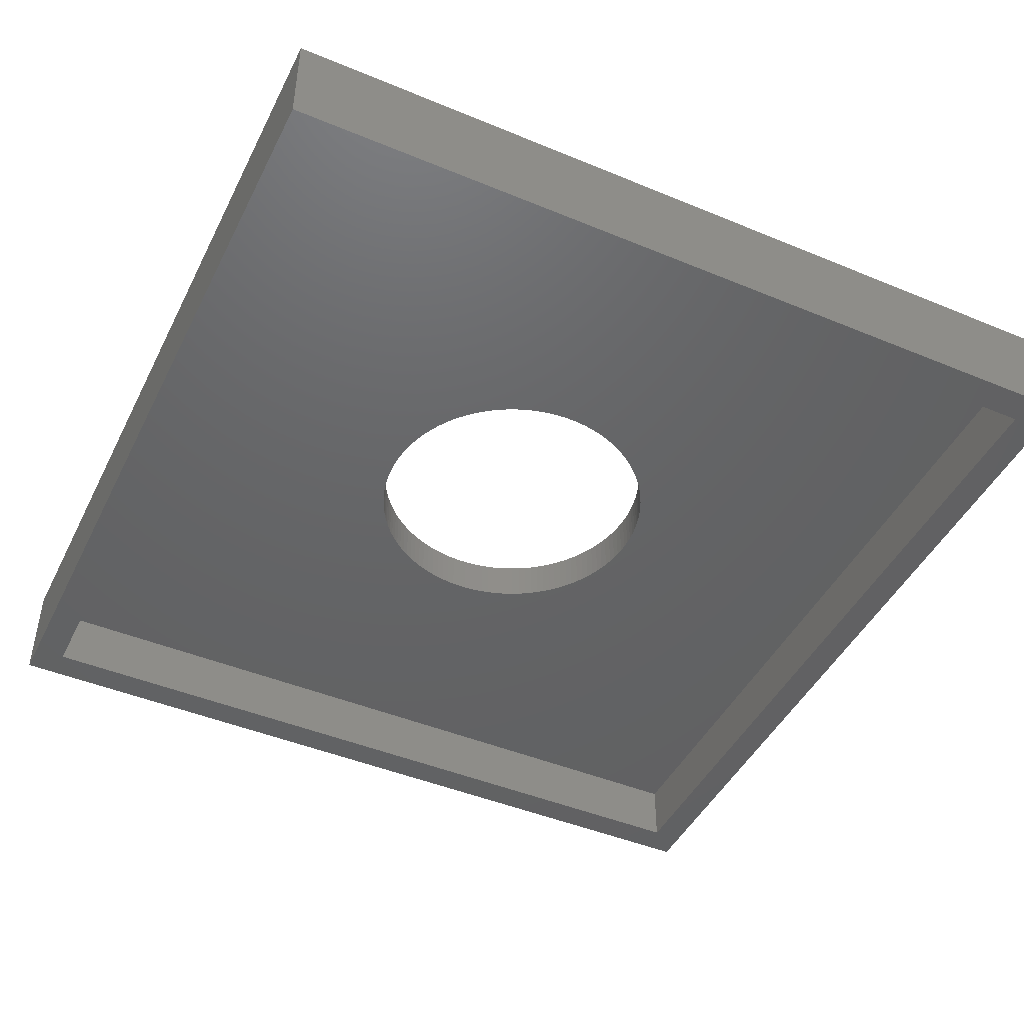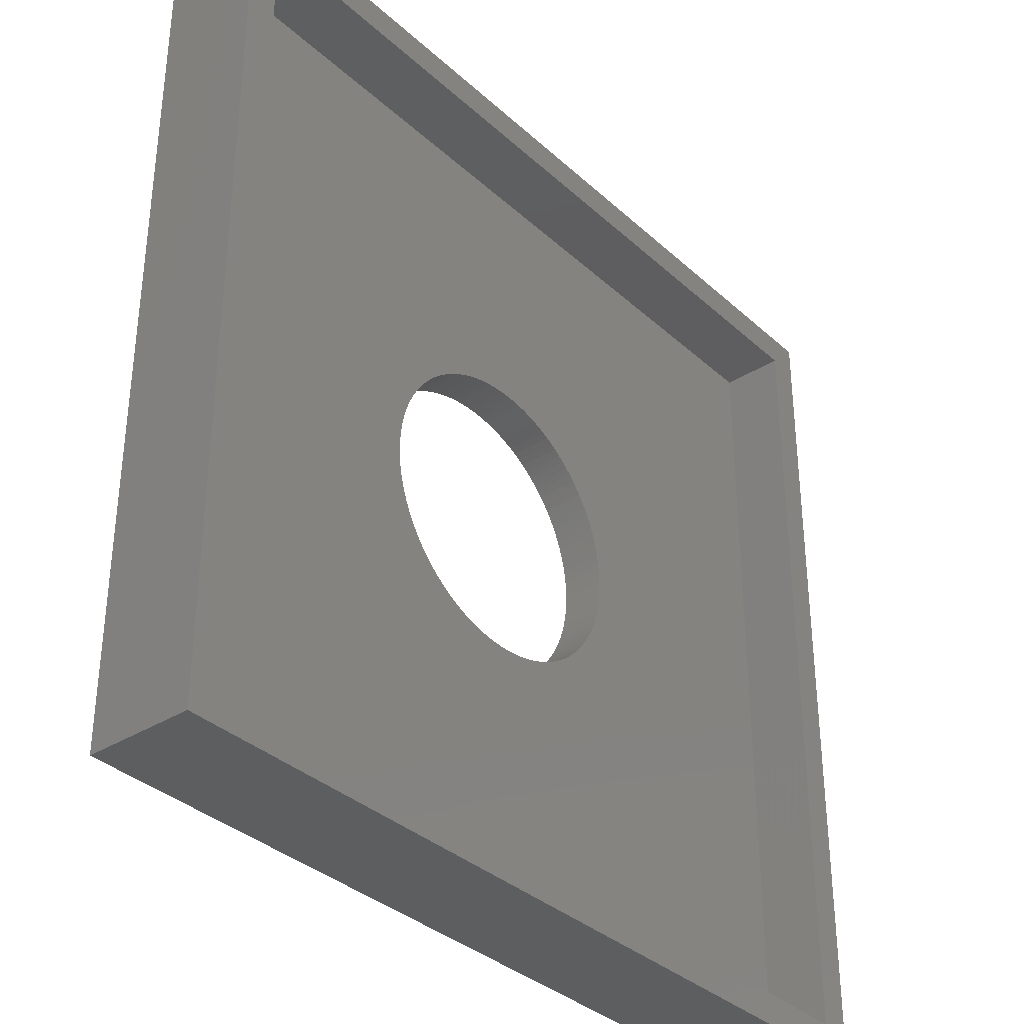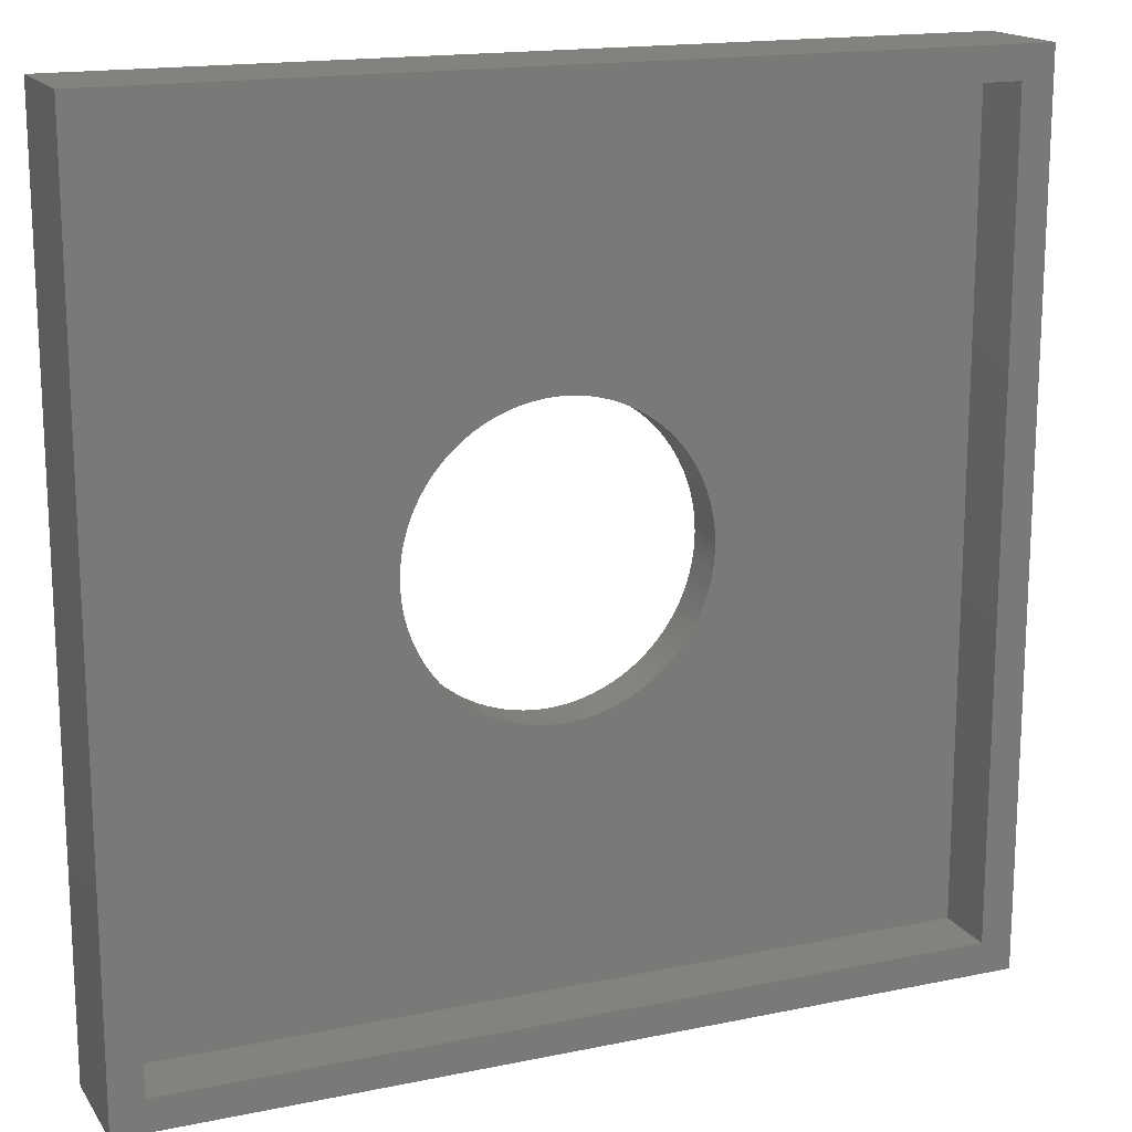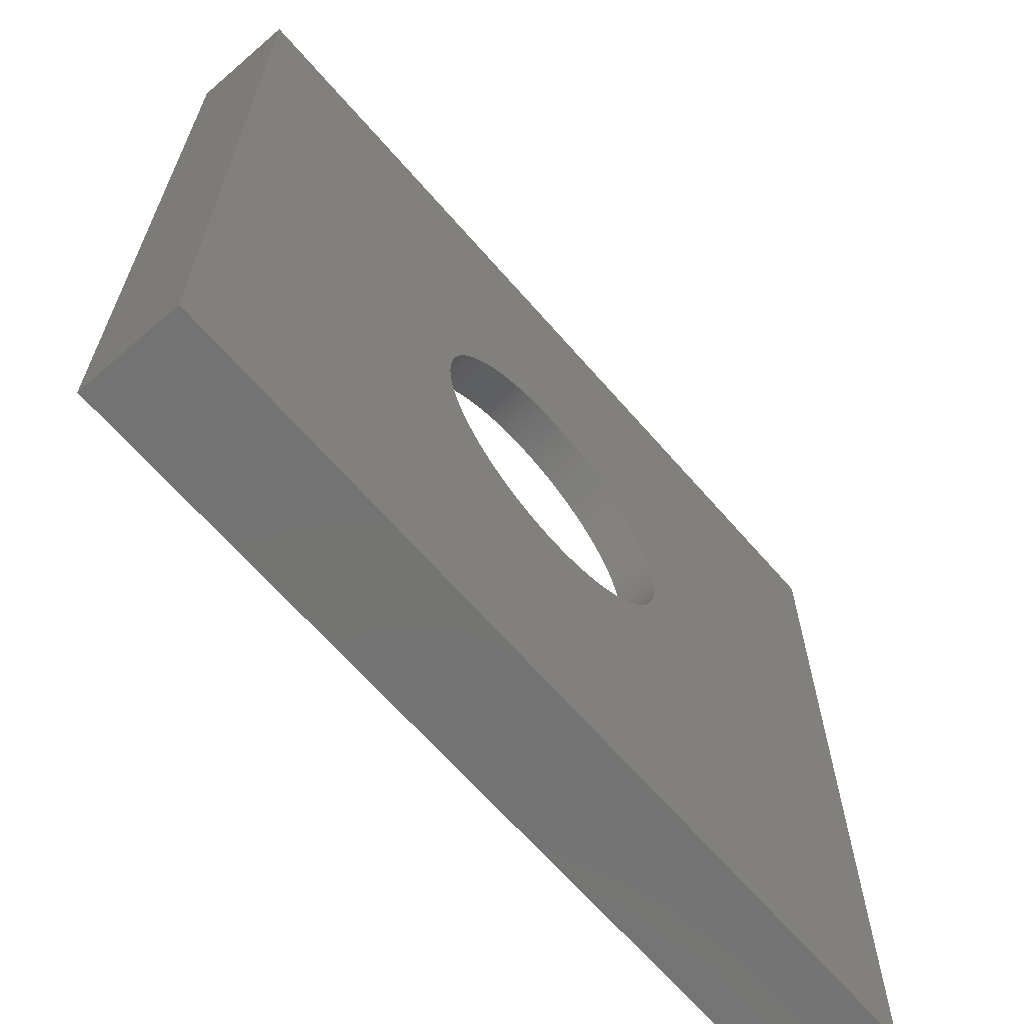
<metadata>
{"format":"stl","ext":"stl","renderer":"f3d","projection":"perspective","resolution":1024,"background":"white","views":[{"elev":-45.6,"azim":-115.5,"up":"+Z"},{"elev":-35.0,"azim":129.9,"up":"+Y"},{"elev":16.6,"azim":157.2,"up":"+Y"},{"elev":-65.8,"azim":-49.0,"up":"+Y"}]}
</metadata>
<code>
# stl→obj: 268 verts, 536 faces
v -20.55 -20.55 -4.5
v -20.55 20.55 -9.5
v -20.55 -20.55 -9.5
v -20.55 20.55 -4.5
v 20.55 -20.55 -4.5
v 20.55 -20.55 -9.5
v -5.131 -4.761 -4.5
v -4.888 -5.011 -4.5
v -4.632 -5.248 -4.5
v -5.362 -4.5 -4.5
v -4.364 -5.473 -4.5
v -5.58 -4.227 -4.5
v -4.086 -5.684 -4.5
v -5.784 -3.943 -4.5
v -3.798 -5.88 -4.5
v -5.973 -3.65 -4.5
v -3.5 -6.062 -4.5
v -6.148 -3.348 -4.5
v -3.193 -6.229 -4.5
v -6.307 -3.037 -4.5
v -2.879 -6.381 -4.5
v -6.45 -2.719 -4.5
v -2.557 -6.516 -4.5
v -6.578 -2.394 -4.5
v -2.229 -6.635 -4.5
v -6.689 -2.063 -4.5
v -1.896 -6.738 -4.5
v -6.784 -1.727 -4.5
v -1.558 -6.824 -4.5
v -6.861 -1.387 -4.5
v -1.216 -6.894 -4.5
v -6.922 -1.043 -4.5
v -0.8704 -6.946 -4.5
v -6.965 -0.697 -4.5
v -0.5231 -6.98 -4.5
v -6.991 -0.3489 -4.5
v -0.1745 -6.998 -4.5
v -7 -2.401e-14 -4.5
v 0.8704 -6.946 -4.5
v 0.5231 -6.98 -4.5
v 1.216 -6.894 -4.5
v 1.558 -6.824 -4.5
v 1.896 -6.738 -4.5
v 2.229 -6.635 -4.5
v 2.557 -6.516 -4.5
v 2.879 -6.381 -4.5
v 3.193 -6.229 -4.5
v 3.5 -6.062 -4.5
v 3.798 -5.88 -4.5
v 4.086 -5.684 -4.5
v 4.364 -5.473 -4.5
v 4.632 -5.248 -4.5
v 4.888 -5.011 -4.5
v 0.1745 -6.998 -4.5
v -5.362 4.5 -4.5
v -5.131 4.761 -4.5
v -5.58 4.227 -4.5
v -5.784 3.943 -4.5
v -5.973 3.65 -4.5
v -6.148 3.348 -4.5
v -6.307 3.037 -4.5
v -6.45 2.719 -4.5
v -6.578 2.394 -4.5
v -6.689 2.063 -4.5
v -6.784 1.727 -4.5
v -6.861 1.387 -4.5
v -6.922 1.043 -4.5
v -6.965 0.697 -4.5
v -6.991 0.3489 -4.5
v -4.888 5.011 -4.5
v 5.131 -4.761 -4.5
v -4.632 5.248 -4.5
v 5.362 -4.5 -4.5
v -4.364 5.473 -4.5
v 5.58 -4.227 -4.5
v -4.086 5.684 -4.5
v 5.784 -3.943 -4.5
v -3.798 5.88 -4.5
v 5.973 -3.65 -4.5
v -3.5 6.062 -4.5
v 6.148 -3.348 -4.5
v -3.193 6.229 -4.5
v 6.307 -3.037 -4.5
v -2.879 6.381 -4.5
v 6.45 -2.719 -4.5
v -2.557 6.516 -4.5
v 6.578 -2.394 -4.5
v -2.229 6.635 -4.5
v 6.689 -2.063 -4.5
v -1.896 6.738 -4.5
v 6.784 -1.727 -4.5
v -1.558 6.824 -4.5
v 6.861 -1.387 -4.5
v -1.216 6.894 -4.5
v 6.922 -1.043 -4.5
v -0.8704 6.946 -4.5
v 6.965 -0.697 -4.5
v -0.5231 6.98 -4.5
v 6.991 -0.3489 -4.5
v -0.1745 6.998 -4.5
v 7 -1.715e-15 -4.5
v 20.55 20.55 -4.5
v 6.991 0.3489 -4.5
v 6.965 0.697 -4.5
v 6.922 1.043 -4.5
v 6.861 1.387 -4.5
v 6.784 1.727 -4.5
v 6.689 2.063 -4.5
v 6.578 2.394 -4.5
v 6.45 2.719 -4.5
v 6.307 3.037 -4.5
v 6.148 3.348 -4.5
v 5.973 3.65 -4.5
v 5.784 3.943 -4.5
v 5.58 4.227 -4.5
v 5.362 4.5 -4.5
v 5.131 4.761 -4.5
v 4.888 5.011 -4.5
v 4.632 5.248 -4.5
v 4.364 5.473 -4.5
v 4.086 5.684 -4.5
v 3.798 5.88 -4.5
v 3.5 6.062 -4.5
v 3.193 6.229 -4.5
v 2.879 6.381 -4.5
v 2.557 6.516 -4.5
v 2.229 6.635 -4.5
v 1.896 6.738 -4.5
v 1.558 6.824 -4.5
v 1.216 6.894 -4.5
v 0.8704 6.946 -4.5
v 0.5231 6.98 -4.5
v 0.1745 6.998 -4.5
v 20.55 20.55 -9.5
v -19.05 -19.05 -9.5
v -19.05 19.05 -9.5
v 19.05 -19.05 -9.5
v 19.05 19.05 -9.5
v 7 -1.715e-15 -6.5
v 6.991 0.3489 -6.5
v 6.965 0.697 -6.5
v 6.922 1.043 -6.5
v 6.861 1.387 -6.5
v 6.784 1.727 -6.5
v 6.689 2.063 -6.5
v 6.578 2.394 -6.5
v 6.45 2.719 -6.5
v 6.307 3.037 -6.5
v 6.148 3.348 -6.5
v 5.973 3.65 -6.5
v 5.784 3.943 -6.5
v 5.58 4.227 -6.5
v 5.362 4.5 -6.5
v 5.131 4.761 -6.5
v 4.888 5.011 -6.5
v 4.632 5.248 -6.5
v 4.364 5.473 -6.5
v 4.086 5.684 -6.5
v 3.798 5.88 -6.5
v 3.5 6.062 -6.5
v 3.193 6.229 -6.5
v 2.879 6.381 -6.5
v 2.557 6.516 -6.5
v 2.229 6.635 -6.5
v 1.896 6.738 -6.5
v 1.558 6.824 -6.5
v 1.216 6.894 -6.5
v 0.8704 6.946 -6.5
v 0.5231 6.98 -6.5
v 0.1745 6.998 -6.5
v -0.1745 6.998 -6.5
v -0.5231 6.98 -6.5
v -0.8704 6.946 -6.5
v -1.216 6.894 -6.5
v -1.558 6.824 -6.5
v -1.896 6.738 -6.5
v -2.229 6.635 -6.5
v -2.557 6.516 -6.5
v -2.879 6.381 -6.5
v -3.193 6.229 -6.5
v -3.5 6.062 -6.5
v -3.798 5.88 -6.5
v -4.086 5.684 -6.5
v -4.364 5.473 -6.5
v -4.632 5.248 -6.5
v -4.888 5.011 -6.5
v -5.131 4.761 -6.5
v -5.362 4.5 -6.5
v -5.58 4.227 -6.5
v -5.784 3.943 -6.5
v -5.973 3.65 -6.5
v -6.148 3.348 -6.5
v -6.307 3.037 -6.5
v -6.45 2.719 -6.5
v -6.578 2.394 -6.5
v -6.689 2.063 -6.5
v -6.784 1.727 -6.5
v -6.861 1.387 -6.5
v -6.922 1.043 -6.5
v -6.965 0.697 -6.5
v -6.991 0.3489 -6.5
v -7 -2.401e-14 -6.5
v -6.991 -0.3489 -6.5
v -6.965 -0.697 -6.5
v -6.922 -1.043 -6.5
v -6.861 -1.387 -6.5
v -6.784 -1.727 -6.5
v -6.689 -2.063 -6.5
v -6.578 -2.394 -6.5
v -6.45 -2.719 -6.5
v -6.307 -3.037 -6.5
v -6.148 -3.348 -6.5
v -5.973 -3.65 -6.5
v -5.784 -3.943 -6.5
v -5.58 -4.227 -6.5
v -5.362 -4.5 -6.5
v -5.131 -4.761 -6.5
v -4.888 -5.011 -6.5
v -4.632 -5.248 -6.5
v -4.364 -5.473 -6.5
v -4.086 -5.684 -6.5
v -3.798 -5.88 -6.5
v -3.5 -6.062 -6.5
v -3.193 -6.229 -6.5
v -2.879 -6.381 -6.5
v -2.557 -6.516 -6.5
v -2.229 -6.635 -6.5
v -1.896 -6.738 -6.5
v -1.558 -6.824 -6.5
v -1.216 -6.894 -6.5
v -0.8704 -6.946 -6.5
v -0.5231 -6.98 -6.5
v -0.1745 -6.998 -6.5
v 0.1745 -6.998 -6.5
v 0.5231 -6.98 -6.5
v 0.8704 -6.946 -6.5
v 1.216 -6.894 -6.5
v 1.558 -6.824 -6.5
v 1.896 -6.738 -6.5
v 2.229 -6.635 -6.5
v 2.557 -6.516 -6.5
v 2.879 -6.381 -6.5
v 3.193 -6.229 -6.5
v 3.5 -6.062 -6.5
v 3.798 -5.88 -6.5
v 4.086 -5.684 -6.5
v 4.364 -5.473 -6.5
v 4.632 -5.248 -6.5
v 4.888 -5.011 -6.5
v 5.131 -4.761 -6.5
v 5.362 -4.5 -6.5
v 5.58 -4.227 -6.5
v 5.784 -3.943 -6.5
v 5.973 -3.65 -6.5
v 6.148 -3.348 -6.5
v 6.307 -3.037 -6.5
v 6.45 -2.719 -6.5
v 6.578 -2.394 -6.5
v 6.689 -2.063 -6.5
v 6.784 -1.727 -6.5
v 6.861 -1.387 -6.5
v 6.922 -1.043 -6.5
v 6.965 -0.697 -6.5
v 6.991 -0.3489 -6.5
v -19.05 -19.05 -6.5
v 19.05 -19.05 -6.5
v 19.05 19.05 -6.5
v -19.05 19.05 -6.5
f 1 2 3
f 1 4 2
f 5 3 6
f 5 1 3
f 7 1 8
f 9 8 1
f 10 1 7
f 11 9 1
f 12 1 10
f 13 11 1
f 14 1 12
f 15 13 1
f 16 1 14
f 17 15 1
f 18 1 16
f 19 17 1
f 20 1 18
f 21 19 1
f 22 1 20
f 23 21 1
f 24 1 22
f 25 23 1
f 26 1 24
f 27 25 1
f 28 1 26
f 29 27 1
f 30 1 28
f 31 29 1
f 32 1 30
f 33 31 1
f 34 1 32
f 35 33 1
f 36 1 34
f 37 35 1
f 38 1 36
f 5 39 40
f 5 41 39
f 5 42 41
f 5 43 42
f 5 44 43
f 5 45 44
f 5 46 45
f 5 47 46
f 5 48 47
f 5 49 48
f 5 50 49
f 5 51 50
f 5 52 51
f 5 53 52
f 5 37 1
f 5 54 37
f 5 40 54
f 4 55 56
f 4 57 55
f 4 58 57
f 4 59 58
f 4 60 59
f 4 61 60
f 4 62 61
f 4 63 62
f 4 64 63
f 4 65 64
f 4 66 65
f 4 67 66
f 4 68 67
f 4 69 68
f 4 38 69
f 4 1 38
f 70 4 56
f 71 53 5
f 72 4 70
f 73 71 5
f 74 4 72
f 75 73 5
f 76 4 74
f 77 75 5
f 78 4 76
f 79 77 5
f 80 4 78
f 81 79 5
f 82 4 80
f 83 81 5
f 84 4 82
f 85 83 5
f 86 4 84
f 87 85 5
f 88 4 86
f 89 87 5
f 90 4 88
f 91 89 5
f 92 4 90
f 93 91 5
f 94 4 92
f 95 93 5
f 96 4 94
f 97 95 5
f 98 4 96
f 99 97 5
f 100 4 98
f 101 99 5
f 102 103 101
f 102 104 103
f 102 105 104
f 102 106 105
f 102 107 106
f 102 108 107
f 102 109 108
f 102 110 109
f 102 111 110
f 102 112 111
f 102 113 112
f 102 114 113
f 102 4 100
f 102 115 114
f 102 116 115
f 102 117 116
f 102 118 117
f 102 119 118
f 102 101 5
f 102 120 119
f 102 121 120
f 102 122 121
f 102 123 122
f 102 124 123
f 102 125 124
f 102 126 125
f 102 127 126
f 102 128 127
f 102 129 128
f 102 130 129
f 102 131 130
f 102 132 131
f 102 133 132
f 102 100 133
f 102 134 2
f 102 2 4
f 6 3 135
f 2 135 3
f 136 135 2
f 137 6 135
f 134 137 138
f 134 6 137
f 134 136 2
f 134 138 136
f 5 6 134
f 5 134 102
f 103 139 101
f 103 140 139
f 104 141 140
f 104 140 103
f 105 142 141
f 105 141 104
f 106 143 142
f 106 142 105
f 107 144 143
f 107 143 106
f 108 145 144
f 108 144 107
f 109 146 145
f 109 147 146
f 109 145 108
f 110 147 109
f 111 148 147
f 111 147 110
f 112 149 148
f 112 148 111
f 113 149 112
f 113 150 149
f 114 150 113
f 114 151 150
f 114 152 151
f 115 152 114
f 116 152 115
f 116 153 152
f 117 153 116
f 117 154 153
f 117 155 154
f 118 155 117
f 119 155 118
f 119 156 155
f 120 156 119
f 120 157 156
f 121 157 120
f 121 158 157
f 122 158 121
f 122 159 158
f 122 160 159
f 123 160 122
f 124 160 123
f 124 161 160
f 125 162 161
f 125 161 124
f 125 163 162
f 126 163 125
f 127 164 163
f 127 165 164
f 127 163 126
f 128 165 127
f 129 166 165
f 129 167 166
f 129 165 128
f 130 167 129
f 131 168 167
f 131 167 130
f 132 169 168
f 132 168 131
f 133 170 169
f 133 171 170
f 133 169 132
f 100 171 133
f 98 172 171
f 98 171 100
f 96 173 172
f 96 174 173
f 96 172 98
f 94 174 96
f 92 174 94
f 92 175 174
f 90 175 92
f 90 176 175
f 88 176 90
f 88 177 176
f 86 177 88
f 86 178 177
f 84 178 86
f 84 179 178
f 82 179 84
f 82 180 179
f 80 180 82
f 80 181 180
f 78 181 80
f 78 182 181
f 76 182 78
f 76 183 182
f 74 183 76
f 74 184 183
f 72 184 74
f 72 185 184
f 70 185 72
f 70 186 185
f 56 186 70
f 56 187 186
f 55 187 56
f 55 188 187
f 57 188 55
f 57 189 188
f 58 189 57
f 58 190 189
f 59 190 58
f 59 191 190
f 60 191 59
f 60 192 191
f 61 192 60
f 61 193 192
f 62 193 61
f 62 194 193
f 63 194 62
f 63 195 194
f 64 195 63
f 64 196 195
f 65 197 196
f 65 196 64
f 66 198 197
f 66 197 65
f 67 199 198
f 67 198 66
f 68 200 199
f 68 199 67
f 69 200 68
f 69 201 200
f 38 201 69
f 38 202 201
f 36 202 38
f 36 203 202
f 34 203 36
f 34 204 203
f 32 204 34
f 32 205 204
f 30 205 32
f 30 206 205
f 28 206 30
f 28 207 206
f 26 207 28
f 26 208 207
f 24 208 26
f 24 209 208
f 22 209 24
f 22 210 209
f 20 210 22
f 20 211 210
f 18 211 20
f 18 212 211
f 16 212 18
f 16 213 212
f 14 214 213
f 14 213 16
f 12 215 214
f 12 214 14
f 10 216 215
f 10 215 12
f 7 217 216
f 7 216 10
f 8 218 217
f 8 217 7
f 9 219 218
f 9 218 8
f 11 220 219
f 11 219 9
f 13 221 220
f 13 220 11
f 15 222 221
f 15 221 13
f 17 223 222
f 17 222 15
f 19 224 223
f 19 223 17
f 21 225 224
f 21 224 19
f 23 226 225
f 23 225 21
f 25 226 23
f 25 227 226
f 27 227 25
f 27 228 227
f 29 228 27
f 29 229 228
f 31 229 29
f 31 230 229
f 33 231 230
f 33 230 31
f 35 232 231
f 35 233 232
f 35 231 33
f 37 233 35
f 54 234 233
f 54 235 234
f 54 233 37
f 40 235 54
f 39 236 235
f 39 235 40
f 41 237 236
f 41 238 237
f 41 236 39
f 42 238 41
f 43 239 238
f 43 238 42
f 44 240 239
f 44 239 43
f 45 241 240
f 45 240 44
f 46 242 241
f 46 241 45
f 47 243 242
f 47 242 46
f 48 244 243
f 48 243 47
f 49 245 244
f 49 244 48
f 50 246 245
f 50 247 246
f 50 245 49
f 51 247 50
f 52 248 247
f 52 247 51
f 53 249 248
f 53 248 52
f 71 250 249
f 71 249 53
f 73 251 250
f 73 250 71
f 75 251 73
f 75 252 251
f 77 252 75
f 77 253 252
f 77 254 253
f 79 254 77
f 81 254 79
f 81 255 254
f 83 255 81
f 83 256 255
f 83 257 256
f 85 257 83
f 87 257 85
f 87 258 257
f 89 258 87
f 89 259 258
f 91 259 89
f 91 260 259
f 93 260 91
f 93 261 260
f 93 262 261
f 95 262 93
f 97 262 95
f 97 263 262
f 99 264 263
f 99 263 97
f 101 139 264
f 101 264 99
f 137 135 265
f 266 137 265
f 137 267 138
f 266 267 137
f 138 268 136
f 267 268 138
f 135 136 268
f 265 135 268
f 217 218 265
f 219 265 218
f 216 217 265
f 220 265 219
f 215 216 265
f 221 265 220
f 214 215 265
f 222 265 221
f 213 214 265
f 223 265 222
f 212 213 265
f 224 265 223
f 211 212 265
f 225 265 224
f 210 211 265
f 226 265 225
f 209 210 265
f 227 265 226
f 208 209 265
f 228 265 227
f 207 208 265
f 229 265 228
f 206 207 265
f 230 265 229
f 205 206 265
f 231 265 230
f 204 205 265
f 232 265 231
f 203 204 265
f 233 265 232
f 202 203 265
f 266 235 236
f 266 236 237
f 266 237 238
f 266 238 239
f 266 239 240
f 266 240 241
f 266 241 242
f 266 242 243
f 266 243 244
f 266 244 245
f 266 245 246
f 266 246 247
f 266 247 248
f 266 248 249
f 266 265 233
f 266 233 234
f 266 234 235
f 268 187 188
f 268 188 189
f 268 189 190
f 268 190 191
f 268 191 192
f 268 192 193
f 268 193 194
f 268 194 195
f 268 195 196
f 268 196 197
f 268 197 198
f 268 198 199
f 268 199 200
f 268 200 201
f 268 201 202
f 268 202 265
f 186 187 268
f 250 266 249
f 185 186 268
f 251 266 250
f 184 185 268
f 252 266 251
f 183 184 268
f 253 266 252
f 182 183 268
f 254 266 253
f 181 182 268
f 255 266 254
f 180 181 268
f 256 266 255
f 179 180 268
f 257 266 256
f 178 179 268
f 258 266 257
f 177 178 268
f 259 266 258
f 176 177 268
f 260 266 259
f 175 176 268
f 261 266 260
f 174 175 268
f 262 266 261
f 173 174 268
f 263 266 262
f 172 173 268
f 264 266 263
f 171 172 268
f 139 266 264
f 267 139 140
f 267 140 141
f 267 141 142
f 267 142 143
f 267 143 144
f 267 144 145
f 267 145 146
f 267 146 147
f 267 147 148
f 267 148 149
f 267 149 150
f 267 150 151
f 267 151 152
f 267 152 153
f 267 266 139
f 267 153 154
f 267 154 155
f 267 155 156
f 267 156 157
f 267 157 158
f 267 158 159
f 267 171 268
f 267 159 160
f 267 160 161
f 267 161 162
f 267 162 163
f 267 163 164
f 267 164 165
f 267 165 166
f 267 166 167
f 267 167 168
f 267 168 169
f 267 169 170
f 267 170 171

</code>
